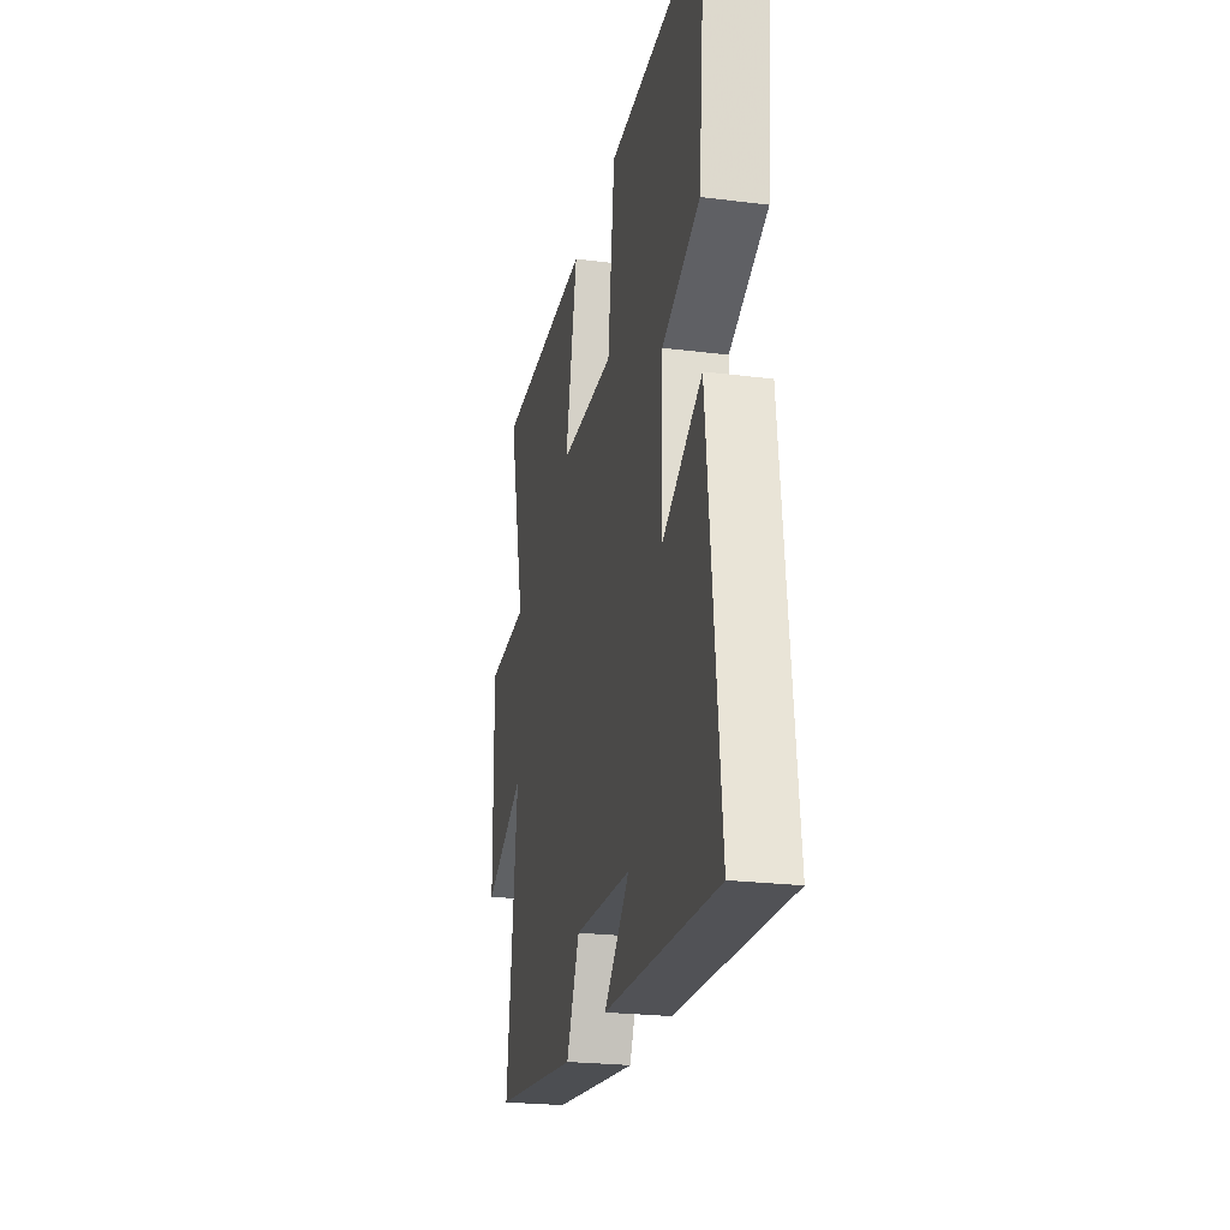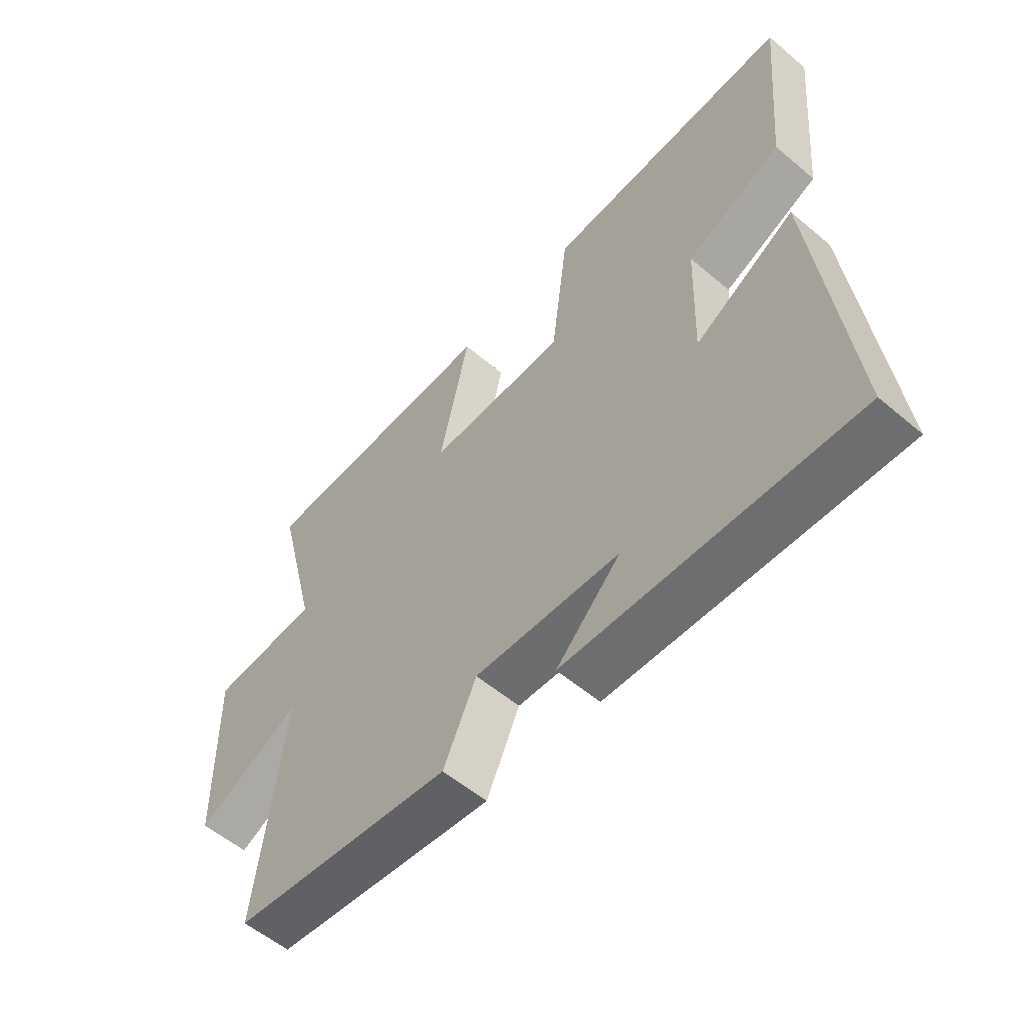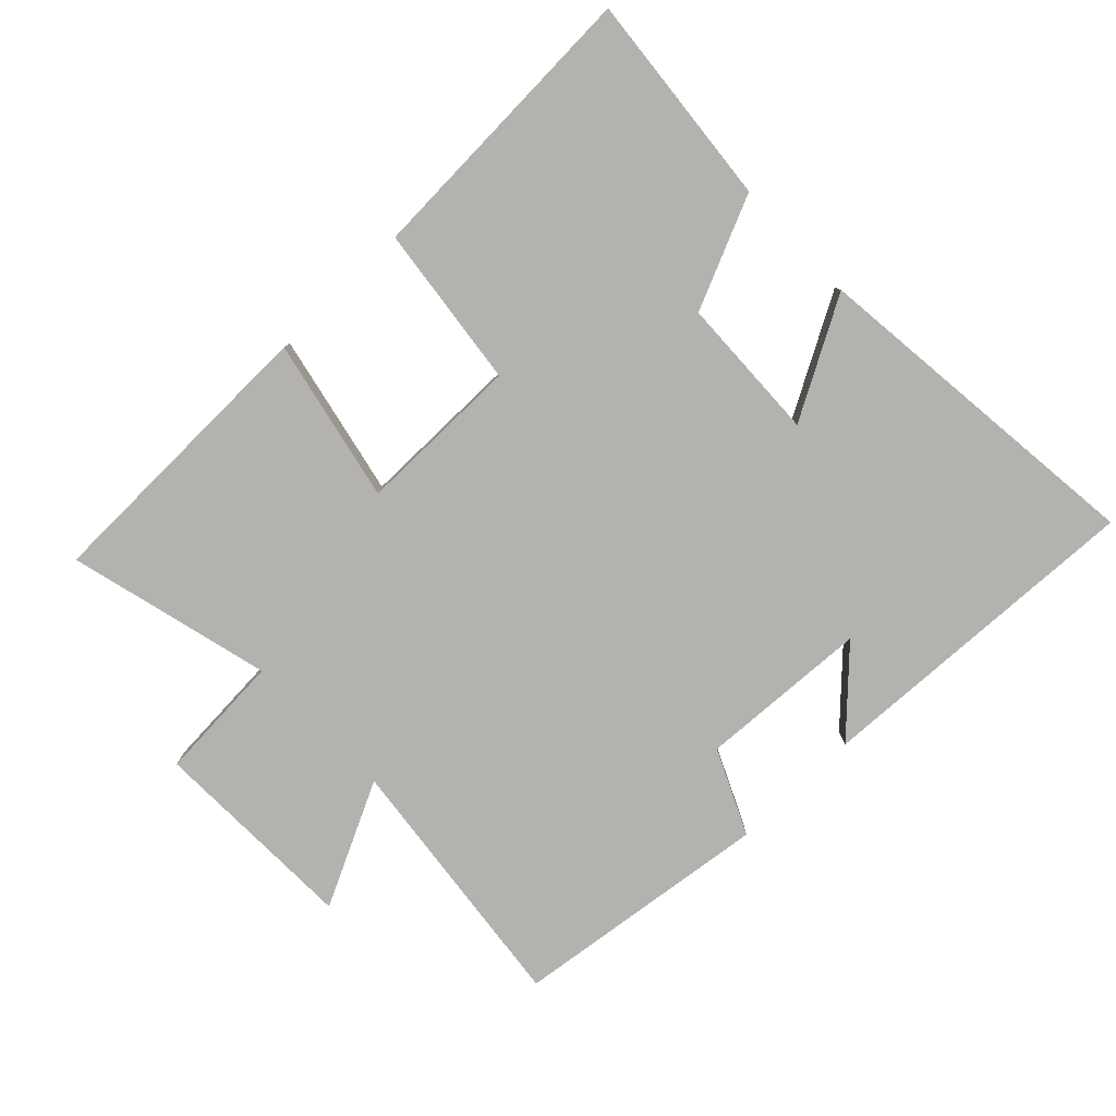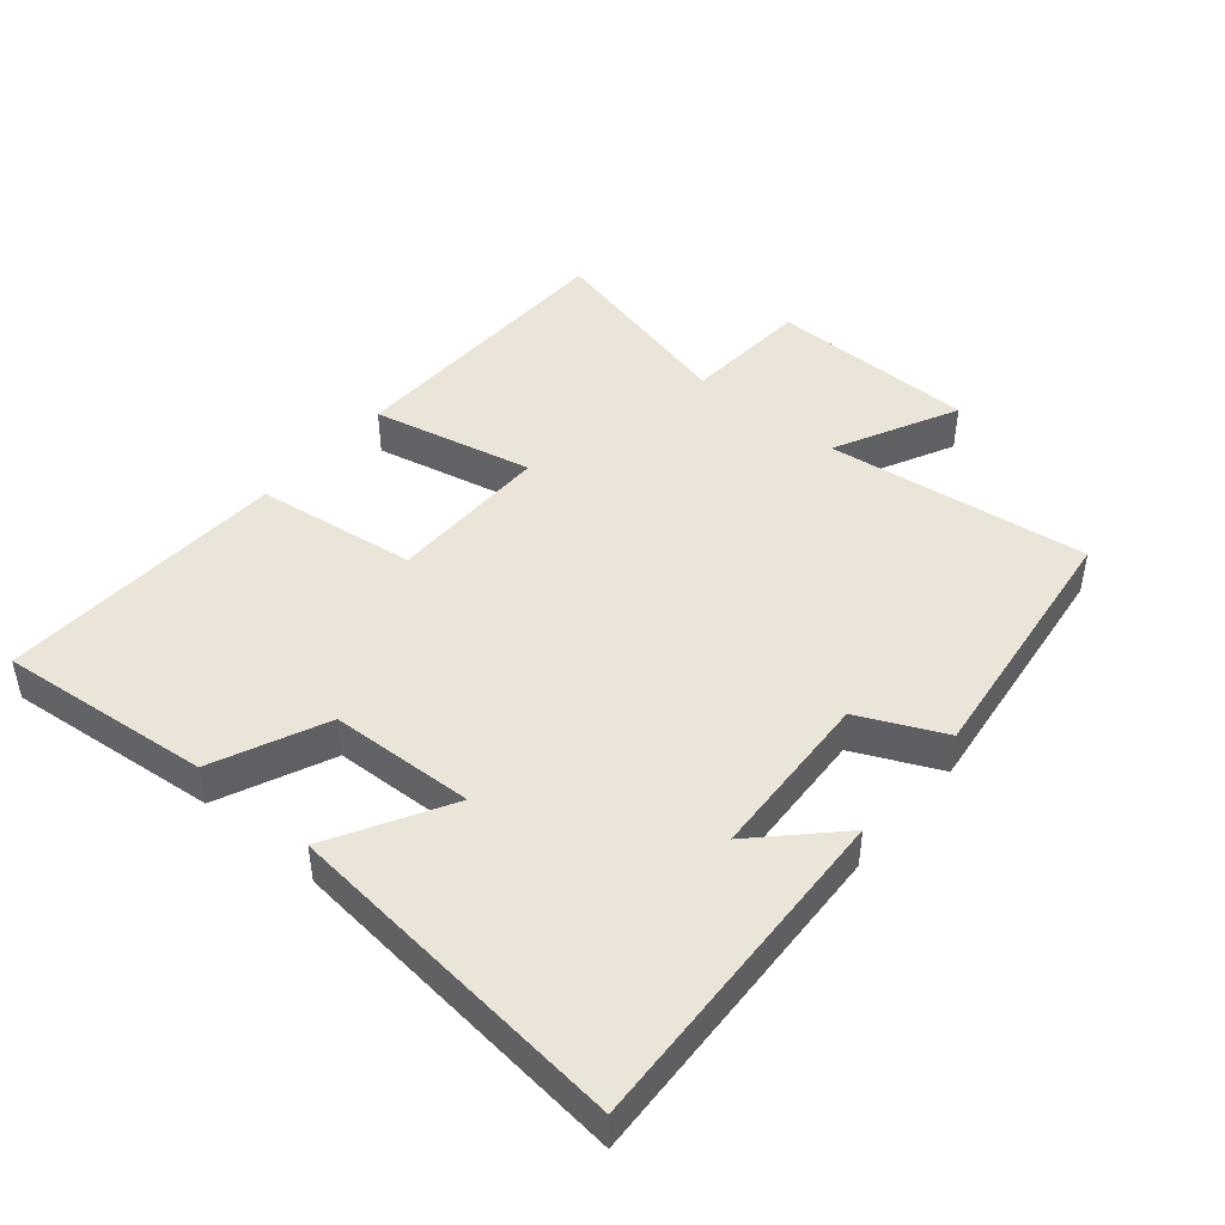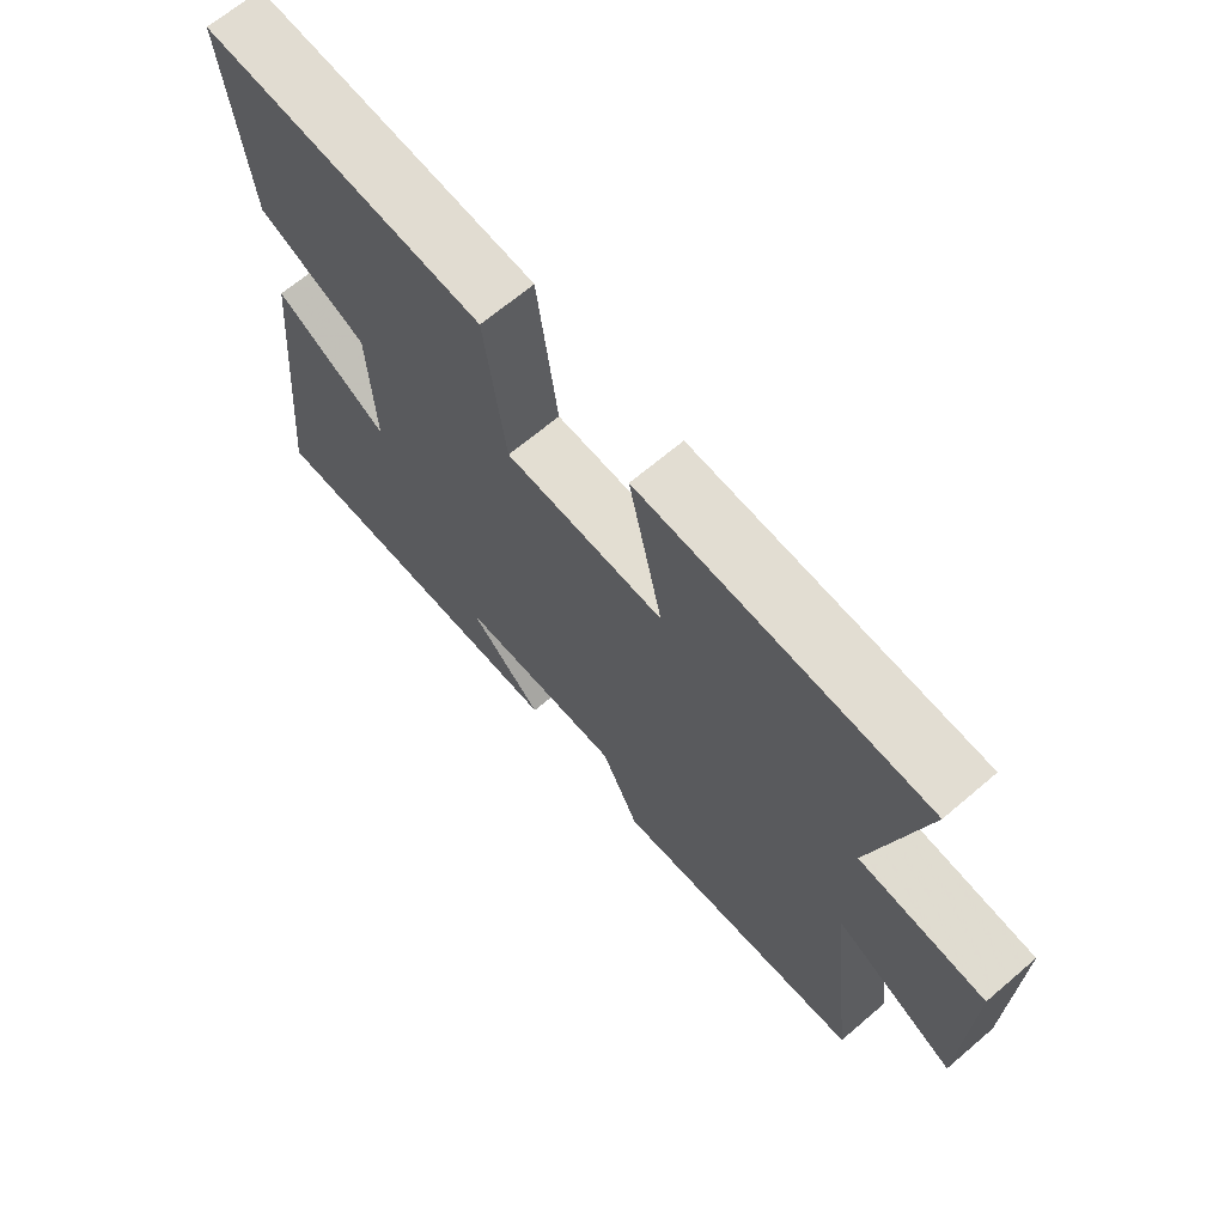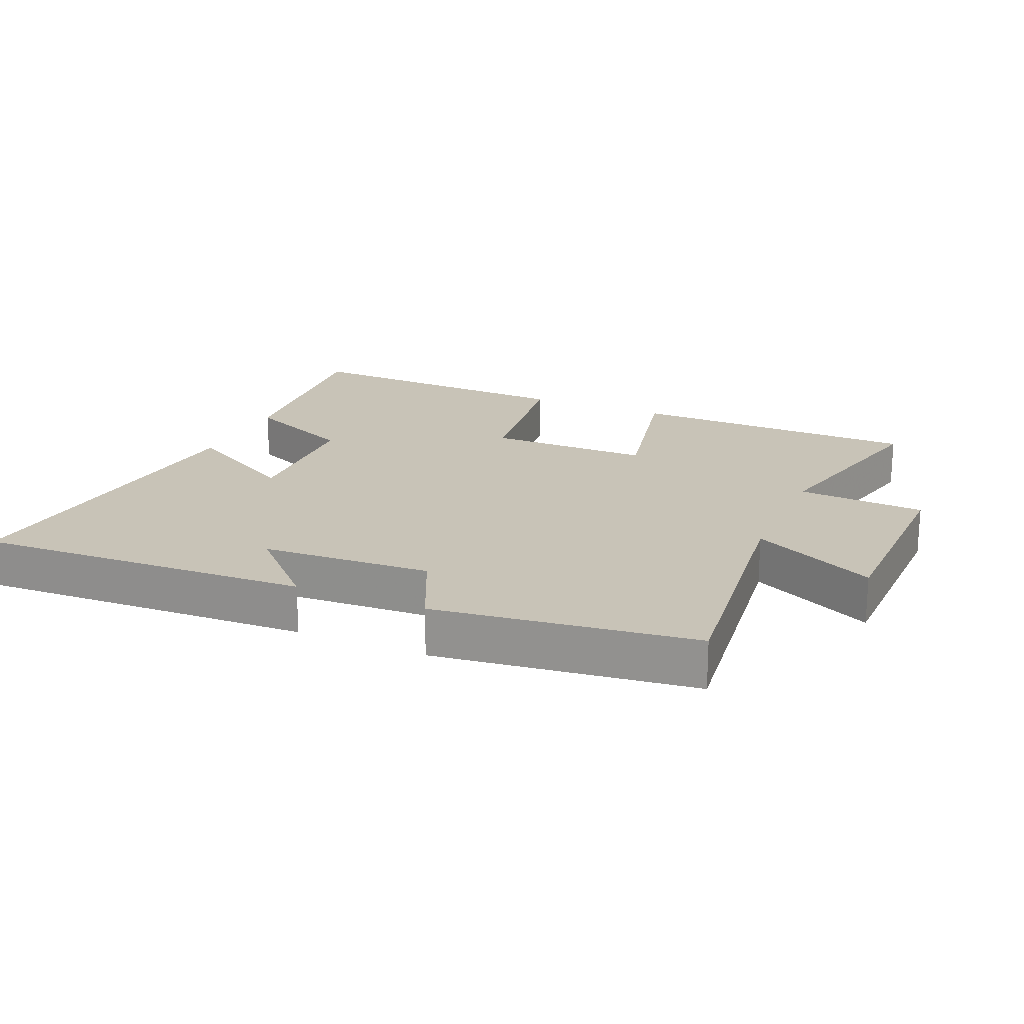
<metadata>
{"format":"obj","ext":"obj","renderer":"f3d","projection":"perspective","resolution":1024,"background":"white","views":[{"elev":-23.8,"azim":78.1,"up":"+Z"},{"elev":-56.4,"azim":48.6,"up":"+Z"},{"elev":-79.7,"azim":44.0,"up":"+Y"},{"elev":45.1,"azim":130.1,"up":"+Y"},{"elev":67.6,"azim":-130.4,"up":"+Z"},{"elev":19.8,"azim":-156.5,"up":"+Y"}]}
</metadata>
<code>
v 0.555 0.07 -0.523
v 0.047 0.07 -0.5
v 0.162 0.07 -0.386
v -0.096 0.07 -0.372
v -0.155 0.07 -0.5
v -0.548 0.07 -0.45
v -0.5 0.07 -0.051
v -0.688 0.07 -0.143
v -0.694 0.07 0.173
v -0.5 0.07 0.185
v -0.577 0.07 0.493
v -0.135 0.07 0.5
v -0.188 0.07 0.254
v 0.06 0.07 0.254
v 0.091 0.07 0.5
v 0.531 0.07 0.518
v 0.5 0.07 0.195
v 0.33 0.07 0.12
v 0.322 0.07 -0.098
v 0.5 0.07 0.001
v 0.555 0 -0.523
v 0.047 0 -0.5
v 0.162 0 -0.386
v -0.096 0 -0.372
v -0.155 0 -0.5
v -0.548 0 -0.45
v -0.5 0 -0.051
v -0.688 0 -0.143
v -0.694 0 0.173
v -0.5 0 0.185
v -0.577 0 0.493
v -0.135 0 0.5
v -0.188 0 0.254
v 0.06 0 0.254
v 0.091 0 0.5
v 0.531 0 0.518
v 0.5 0 0.195
v 0.33 0 0.12
v 0.322 0 -0.098
v 0.5 0 0.001
f 19 20 1
f 15 16 17 18
f 14 15 18 19
f 13 14 19 1
f 10 11 12 13
f 7 8 9 10
f 7 10 13 1
f 4 5 6 7
f 3 4 7
f 1 2 3
f 1 3 7
f 21 40 39
f 38 37 36 35
f 39 38 35 34
f 21 39 34 33
f 33 32 31 30
f 30 29 28 27
f 21 33 30 27
f 27 26 25 24
f 27 24 23
f 23 22 21
f 27 23 21
f 1 21 22 2
f 2 22 23 3
f 3 23 24 4
f 4 24 25 5
f 5 25 26 6
f 6 26 27 7
f 7 27 28 8
f 8 28 29 9
f 9 29 30 10
f 10 30 31 11
f 11 31 32 12
f 12 32 33 13
f 13 33 34 14
f 14 34 35 15
f 15 35 36 16
f 16 36 37 17
f 17 37 38 18
f 18 38 39 19
f 19 39 40 20
f 20 40 21 1

</code>
